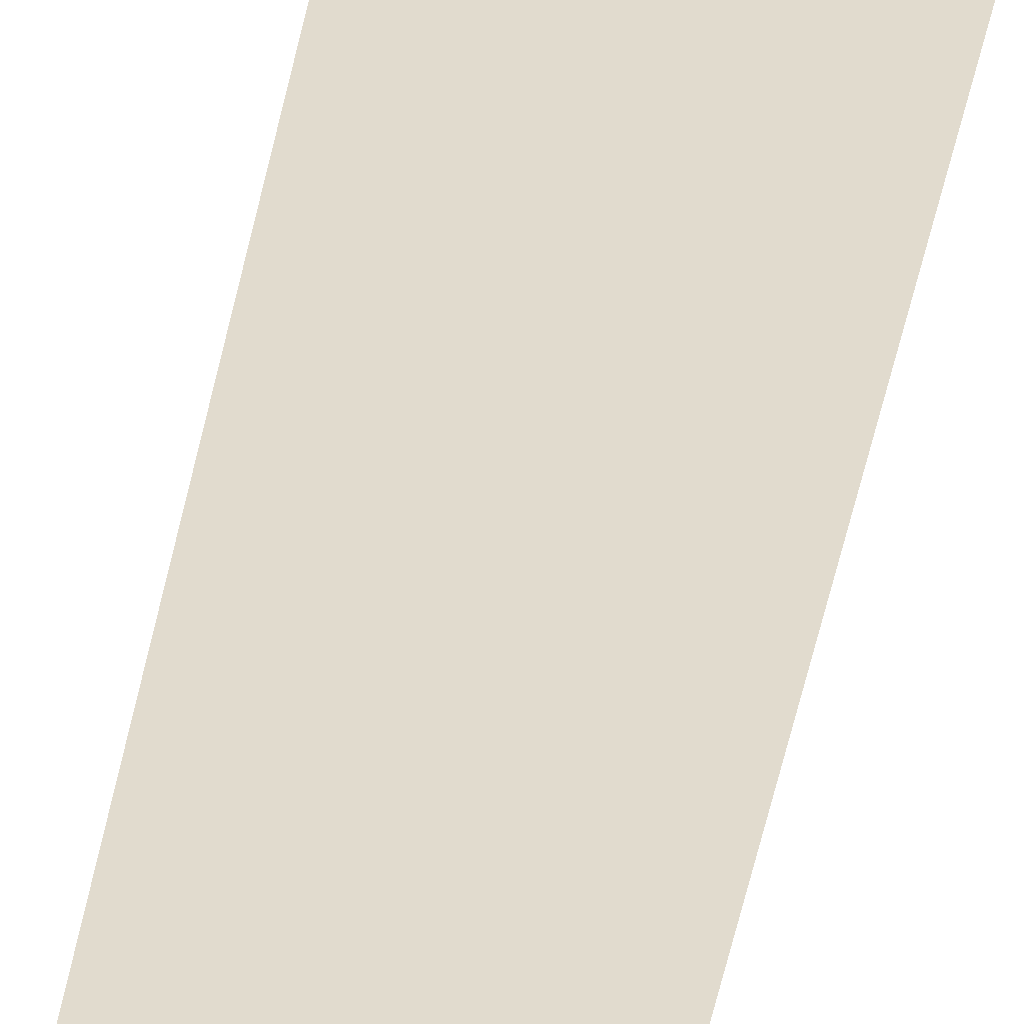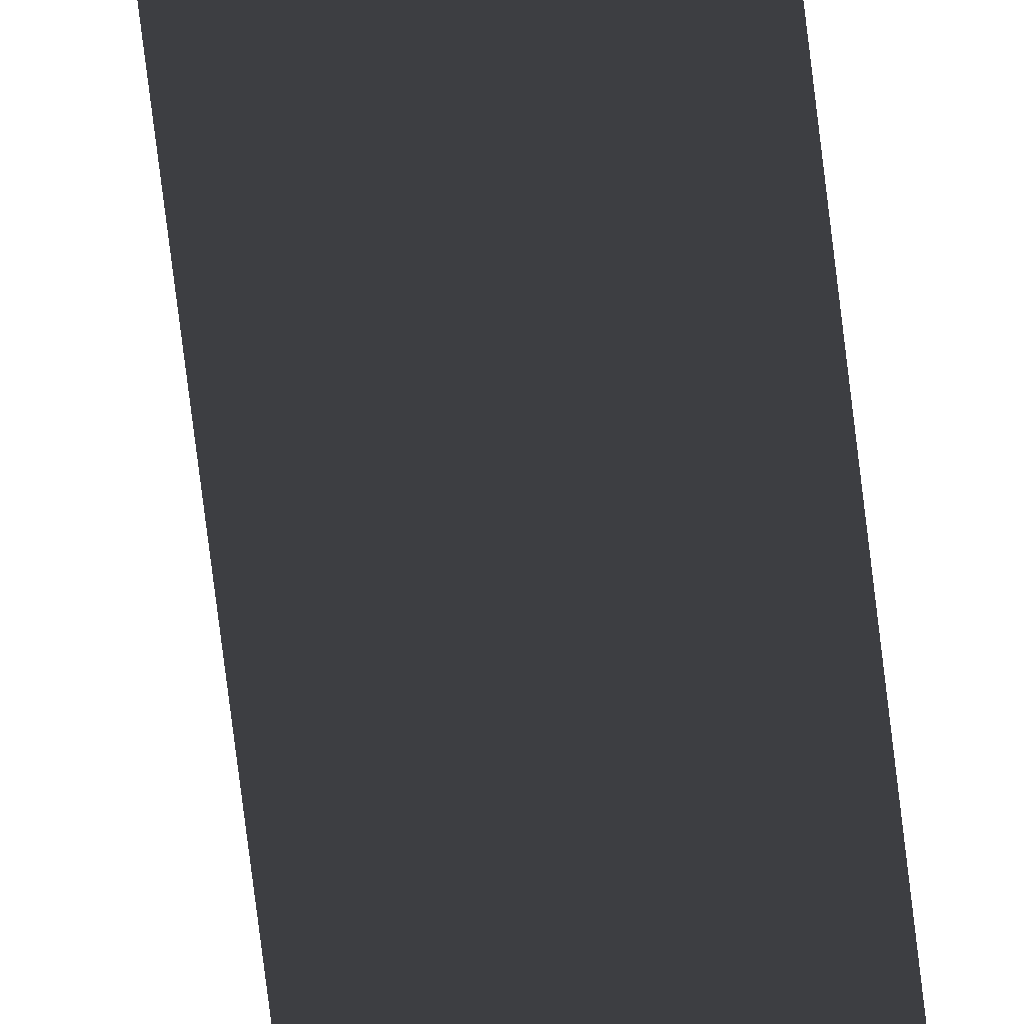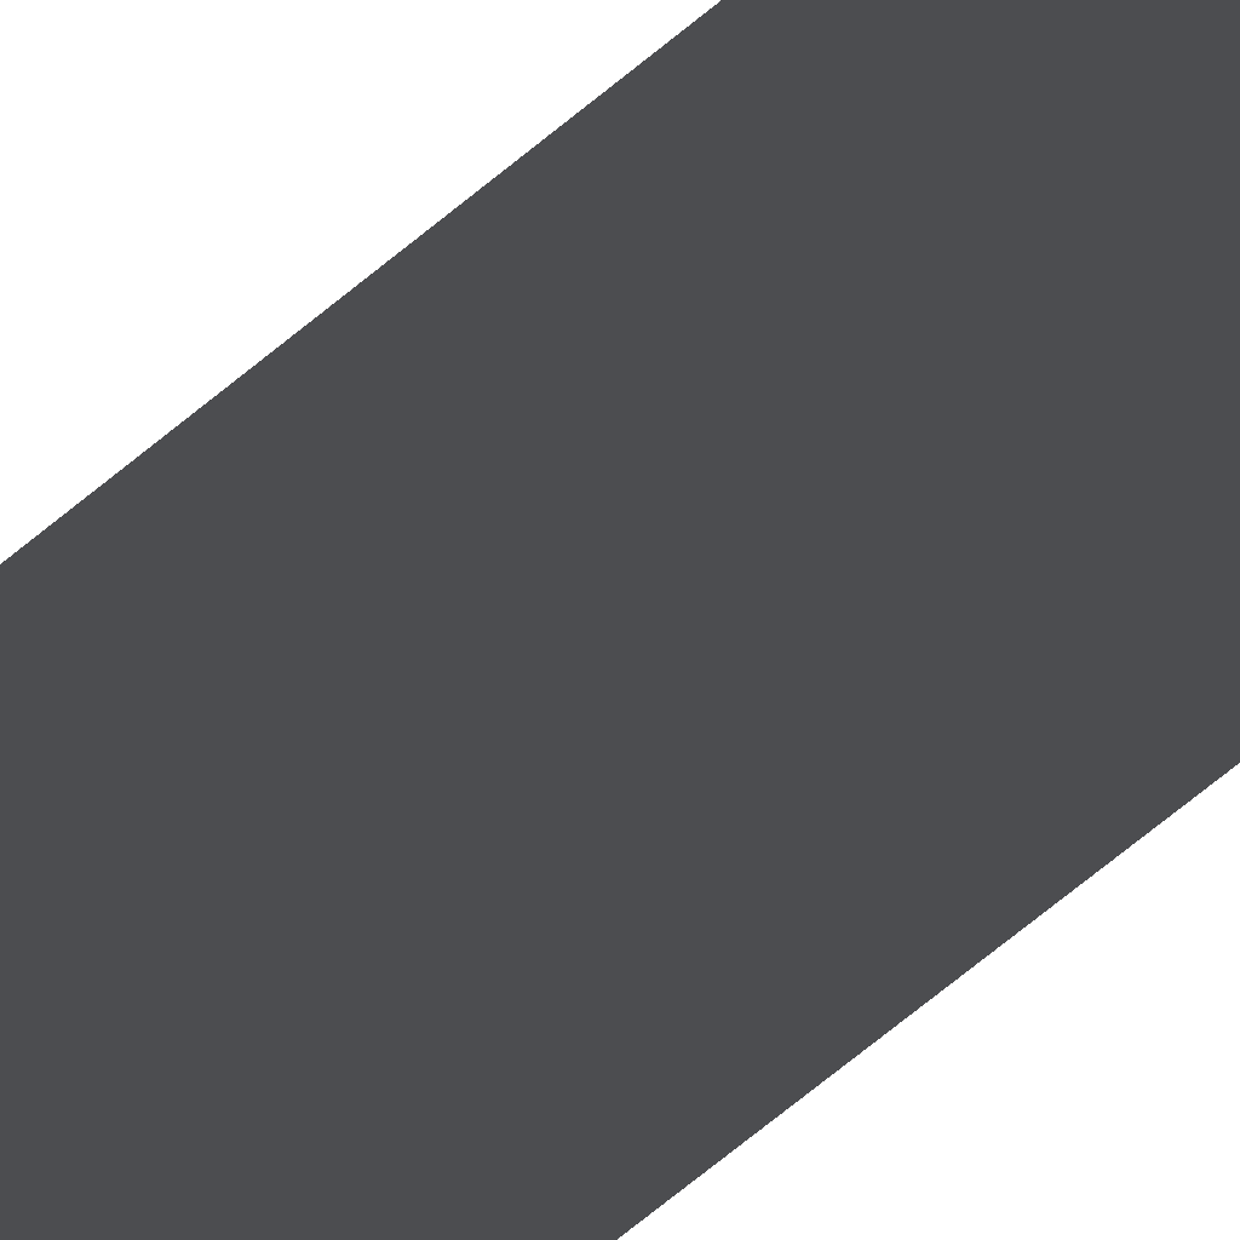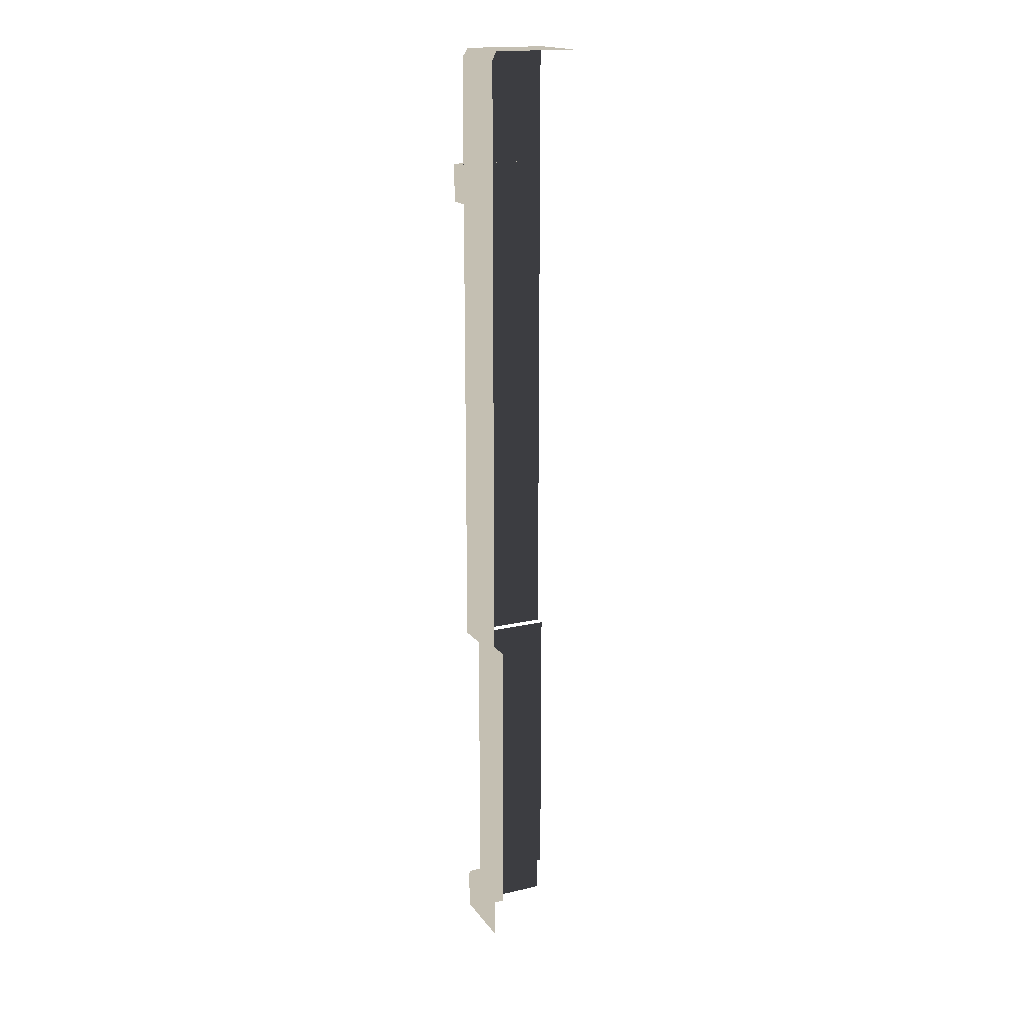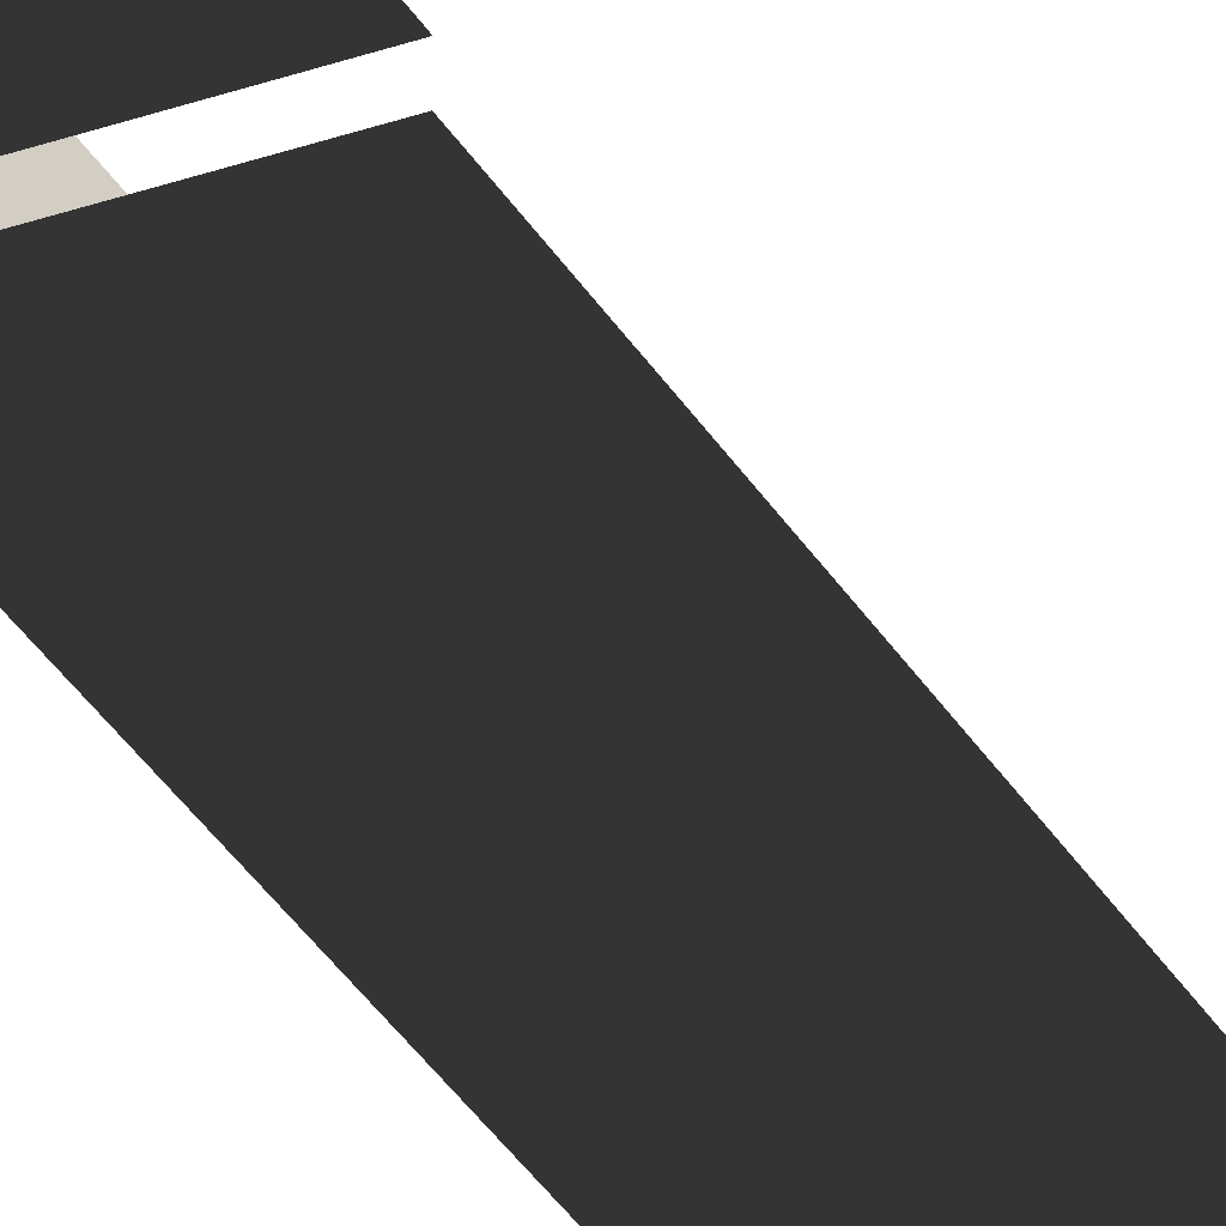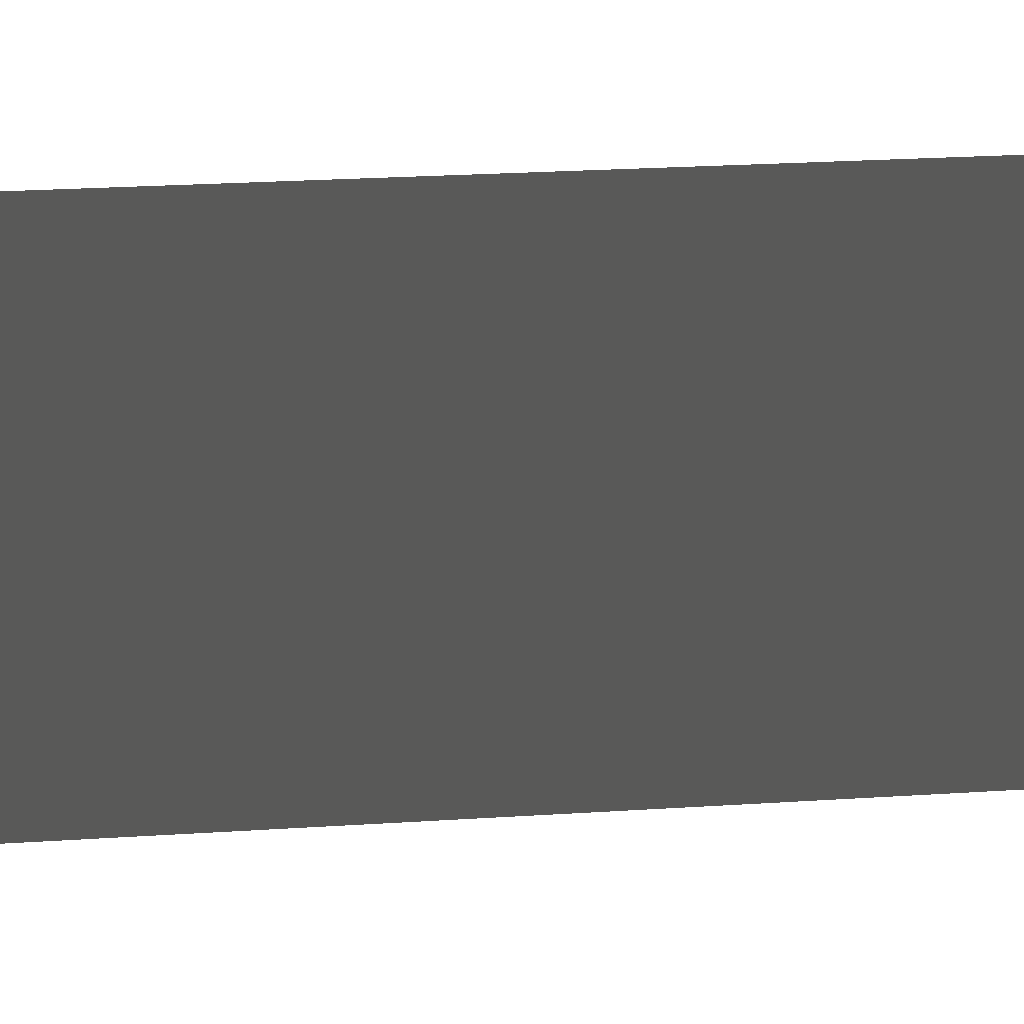
<metadata>
{"format":"obj","ext":"obj","renderer":"f3d","projection":"perspective","resolution":1024,"background":"white","views":[{"elev":-56.2,"azim":167.7,"up":"+Z"},{"elev":-77.2,"azim":7.0,"up":"+Z"},{"elev":-73.0,"azim":-51.0,"up":"+Z"},{"elev":17.6,"azim":-24.6,"up":"+Y"},{"elev":-33.1,"azim":25.7,"up":"+Z"},{"elev":7.0,"azim":69.8,"up":"+Z"}]}
</metadata>
<code>
g wall_aqua_end_R
v -0.3782 10.07 -0.4229
v -0.3379 10.07 -0.4632
v 0.5035 10.07 -0.4632
v 0.5035 10.07 0.3021
v -0.3782 10.07 0.3021
v -0.3379 10.07 -0.4632
v 0.5035 9.982 -0.5035
v 0.5035 10.07 -0.4632
v -0.3782 9.982 -0.5035
v -0.3782 3.525 -0.5035
v 0.5035 3.525 -0.5035
v -0.4184 8.87 -0.5009
v 0.5035 8.87 -0.5841
v 0.5035 8.87 -0.5009
v -0.4386 8.87 -0.5841
v -0.4164 8.87 -0.5035
v 0.5035 8.478 -0.5841
v -0.4386 8.478 -0.5841
v -0.4996 8.87 -0.5236
v -0.4996 8.478 -0.5236
v -0.4996 8.87 0.3021
v -0.4996 8.478 0.3021
v -0.4164 8.87 0.3021
v -0.4164 8.87 -0.5035
v -0.3782 9.982 -0.5035
v -0.3379 10.07 -0.4632
v -0.3782 10.07 -0.4229
v -0.4184 9.982 -0.4632
v -0.3782 10.07 0.3021
v -0.4184 9.982 0.3021
v -0.4184 3.525 0.3021
v -0.4184 3.525 -0.4632
v -0.4184 3.525 -0.4632
v -0.3782 3.525 -0.5035
v -0.3782 0.4028 -0.5035
v -0.3782 -0.02014 -0.5035
v 0.5035 -0.02014 -0.5035
v 0.5035 0.4028 -0.5035
v -0.2608 0.4028 -0.4028
v 0.5035 0.4028 -0.4028
v 0.5035 3.525 -0.4028
v -0.2775 0.4028 -0.4028
v -0.2775 3.525 -0.4028
v -0.4184 -0.02014 0.3021
v -0.4184 0.4028 -0.4632
v -0.4184 0.4028 0.3021
v -0.4184 -0.02014 -0.4632
v -0.3782 -0.02014 -0.5035
v -0.3782 0.4028 -0.5035
v -0.3177 0.4028 -0.3458
v -0.2608 0.4028 -0.4028
v -0.4184 0.4028 0.3021
v -0.3177 0.4028 0.3021
v -0.3177 0.4028 0.3021
v -0.3177 0.4028 -0.3625
v -0.3177 3.525 -0.3625
v -0.3177 3.525 0.3021
v -0.2775 0.4028 -0.4028
v -0.2775 3.525 -0.4028
v -0.3177 3.525 -0.3625
v -0.3177 0.4028 -0.3625
g wall_aqua_end_R_0
f 3 2 1
f 1 4 3
f 1 5 4
f 8 7 6
f 7 9 6
f 10 9 7
f 11 10 7
f 14 13 12
f 13 15 12
f 16 12 15
f 13 17 15
f 17 18 15
f 19 16 15
f 19 15 18
f 20 19 18
f 19 20 21
f 20 22 21
f 19 21 23
f 24 19 23
f 27 26 25
f 28 27 25
f 29 27 28
f 30 29 28
f 31 30 28
f 32 31 28
f 33 28 25
f 34 33 25
f 37 36 35
f 38 37 35
f 38 35 39
f 40 38 39
f 40 42 41
f 42 43 41
f 46 45 44
f 45 47 44
f 47 45 48
f 45 49 48
f 45 50 49
f 50 51 49
f 50 45 52
f 53 50 52
f 56 55 54
f 57 56 54
f 60 59 58
f 61 60 58

</code>
